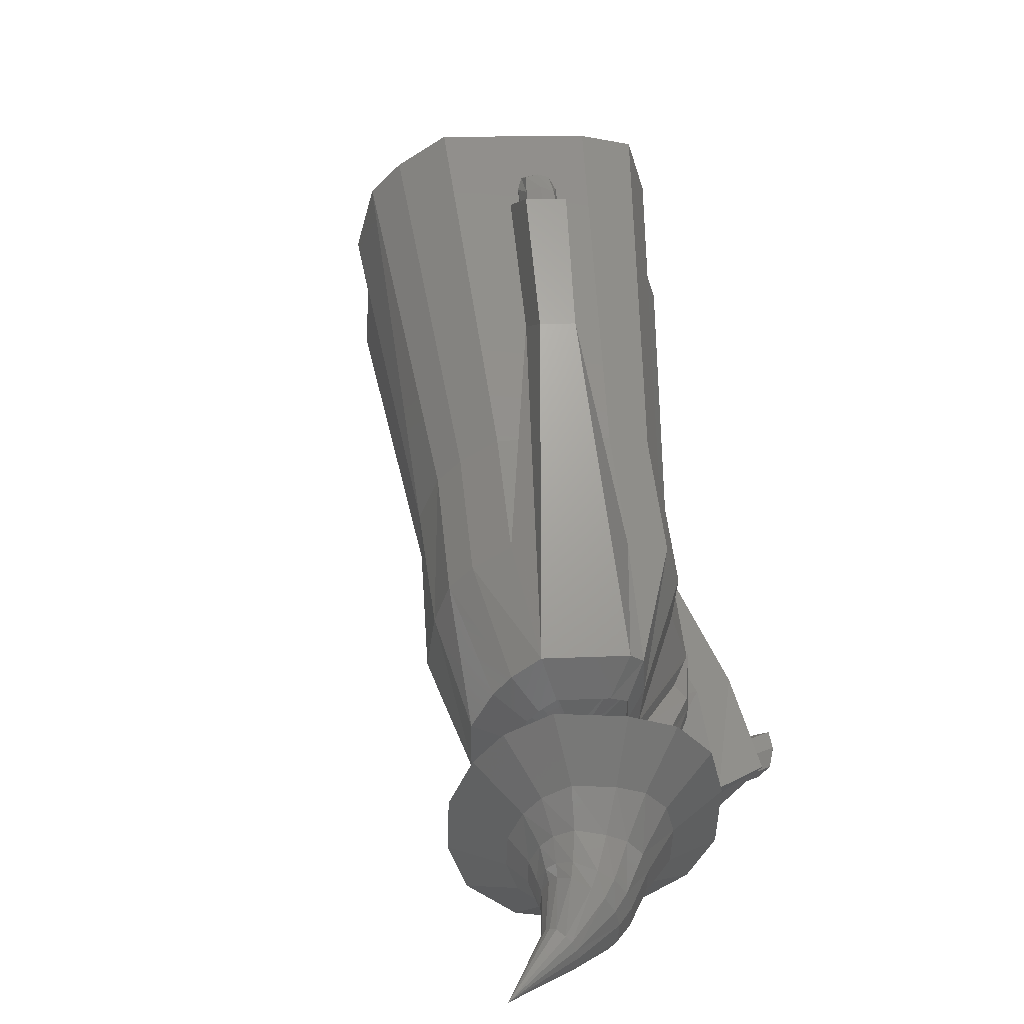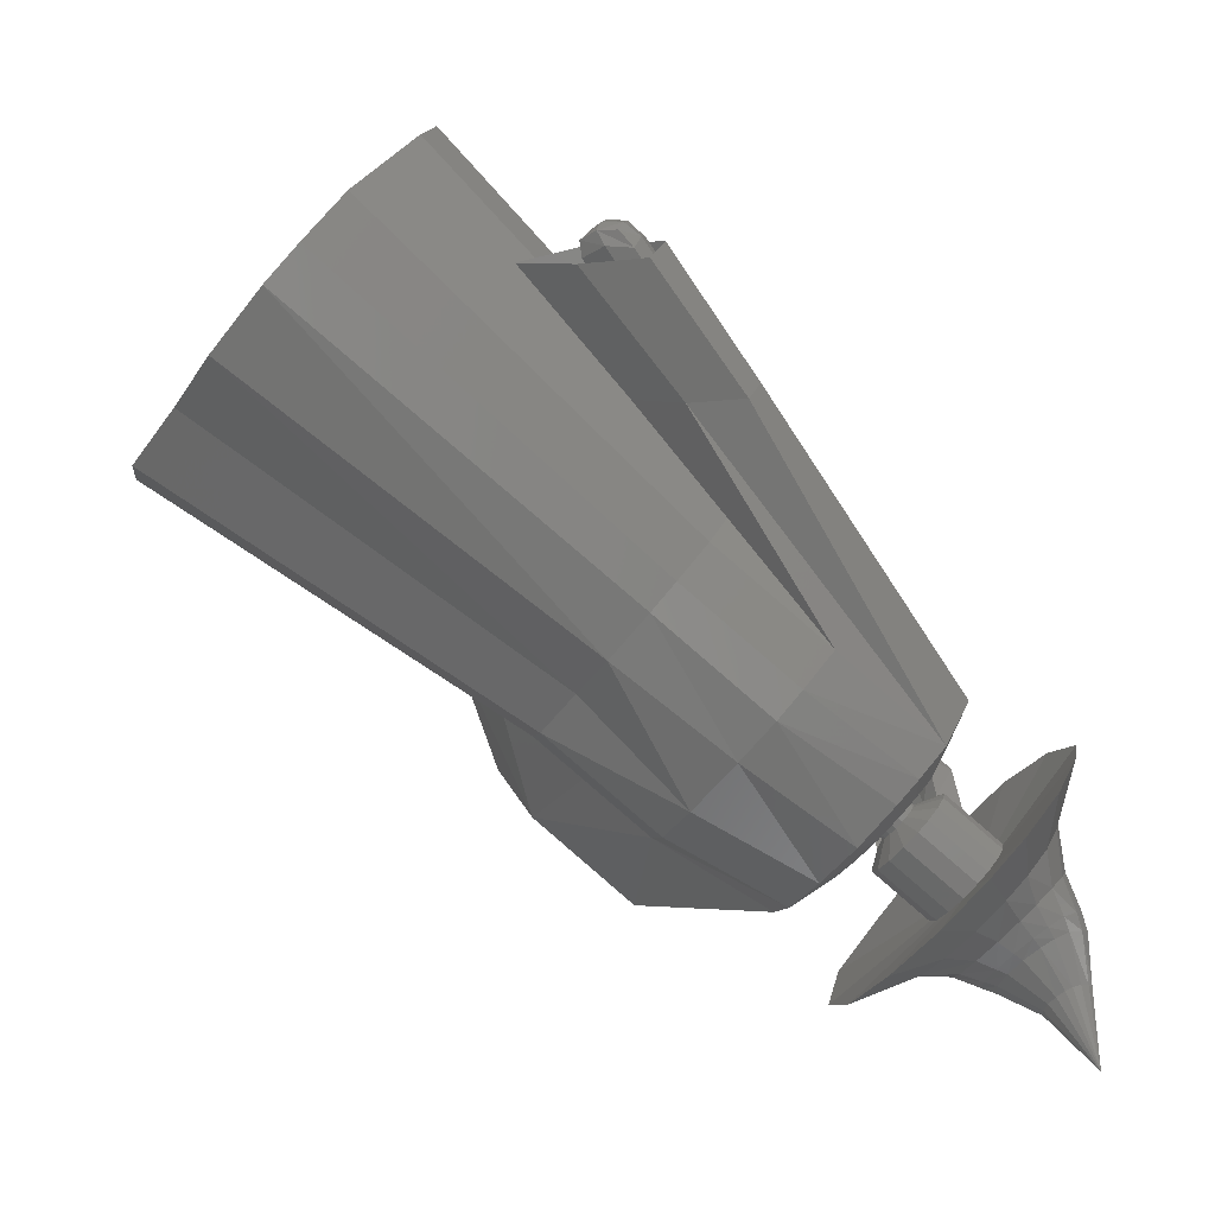
<metadata>
{"format":"stl","ext":"stl","renderer":"f3d","projection":"perspective","resolution":1024,"background":"white","views":[{"elev":11.8,"azim":119.1,"up":"+Y"},{"elev":27.7,"azim":55.8,"up":"+Y"}]}
</metadata>
<code>
# stl→obj: 368 verts, 732 faces
v 14.35 8.475 9.107
v 14.42 10.73 6.393
v 12.13 3.7 12.01
v 13.71 13.1 2.473
v 6.954 13.1 -6.793
v 4.15 12.36 -9.722
v 0.8303 8.475 -9.424
v -1.912 3.853 -7.423
v -6.551 -1.558 -7.036
v -7.398 -5.391 -3.42
v -6.121 -7.24 0.6347
v -5.577 -10.9 5.945
v -2.327 -9.992 9.263
v 0.922 -9.081 12.58
v 8.867 -0.7689 13.11
v 6.124 -5.391 15.11
v 32.19 -9.919 -9.75
v 32.14 -11.59 -7.74
v 30.89 -14.89 -5.339
v 28.08 -18.43 -4.775
v 26.04 -21.86 -3.293
v 22.19 -24.59 -5.167
v 23.03 -28.21 -9.989
v 17.38 -25.94 -10.08
v 16.98 -23.23 -14.02
v 16.03 -21.86 -17.02
v 16.66 -19.02 -19.7
v 20.09 -15.01 -19.98
v 22.12 -11.59 -21.47
v 24.58 -8.706 -21.69
v 26.66 -8.163 -19.52
v 31.67 -8.163 -12.65
v 29.16 -8.163 -16.09
v 39.02 -17.84 -12.76
v 39.07 -16.18 -14.77
v 38.55 -14.42 -17.67
v 37.76 -20.86 -10.74
v 35.46 -25 -8.709
v 32.93 -28.11 -8.314
v 29.07 -30.85 -10.19
v 15.09 -36.16 -9.533
v 11.66 -28.99 -9.305
v 15.5 -32.35 -15.4
v 24.26 -32.2 -15.1
v 23.86 -29.48 -19.04
v 22.91 -28.11 -22.04
v 23.54 -25.27 -24.72
v 26.97 -21.27 -25
v 29 -17.84 -26.49
v 31.46 -14.96 -26.71
v 33.54 -14.42 -24.54
v 23.65 -1.067 -12.09
v 43.72 -20.76 -22.97
v 43.92 -22.37 -20.69
v 42.76 -26.81 -16.75
v 43.71 -23.89 -19.08
v 28.17 0.0498 -13.18
v 40.58 -30.22 -15.48
v 38.13 -33.3 -15.01
v 21.11 -42.19 -14.32
v 35 -35.8 -16.18
v 6.637 -37.22 -11.96
v 2.073 -28.19 -11.01
v 21.17 -39.46 -18.8
v 6.969 -33.06 -18.06
v 31.3 -37.04 -19.7
v 31.59 -34.55 -22.41
v 31.74 -33.3 -23.76
v 32.93 -30.7 -25.37
v 35.46 -27.03 -26.47
v 37.33 -23.89 -27.83
v 39.14 -21.26 -28.63
v 26.07 0.0498 -16.05
v 40.02 -20.76 -28.04
v 29.54 0.7494 -18.07
v 17.29 7.285 -7.438
v 42.23 -25.11 -21.92
v 42.1 -24.13 -23.31
v 31.09 0.7494 -15.95
v 42.1 -26.04 -20.94
v 41.51 -27.82 -19.52
v 22.52 8.579 -8.701
v 40.19 -29.9 -18.75
v 38.69 -31.78 -18.45
v 36.78 -33.31 -19.17
v 11.65 -39.54 -22.34
v 11.67 -43.56 -17.71
v 3.746 -36.91 -13.52
v -1.575 -26.67 -12.05
v 4.011 -32.56 -19.67
v 34.53 -34.07 -21.32
v 34.52 -32.55 -23.22
v 34.4 -31.78 -24.33
v 35.13 -30.2 -25.31
v 36.67 -27.96 -25.99
v 37.81 -26.04 -26.82
v 38.92 -24.43 -27.3
v 39.85 -24.13 -26.4
v 24.11 9.39 -14.37
v 20.09 8.579 -12.04
v 25.91 9.39 -11.91
v 21.46 2.962 -10.49
v 41.66 -23.72 -22.99
v 39.4 -23.72 -26.08
v 41.78 -24.71 -21.6
v 41.65 -25.64 -20.61
v 41.07 -27.42 -19.19
v 39.74 -29.5 -18.42
v 25.84 5.72 -11.93
v 24.37 4.596 -11.19
v 38.24 -31.38 -18.13
v 36.33 -32.9 -18.84
v 34.08 -33.66 -20.99
v 7.863 -38.45 -24.52
v 7.939 -43.36 -19.87
v 12.09 -40.53 -15.98
v 11.5 -38.64 -14.16
v 8.766 -31.61 -12.75
v 11.7 -36.72 -17.15
v 12.36 -38.57 -19.22
v 34.07 -32.14 -22.89
v 33.96 -31.38 -24
v 34.68 -29.79 -24.99
v 36.23 -27.55 -25.66
v 37.36 -25.64 -26.49
v 38.47 -24.03 -26.98
v 26.52 6.078 -14.24
v 25.82 5.679 -15.02
v 24.14 5.72 -14.26
v 23.01 4.596 -13.06
v 27.05 5.679 -13.32
v 23.77 3.858 -12.18
v 39.43 -27.48 -22.7
v 39.32 -27.25 -23.13
v 38.95 -27.3 -23.66
v 39.39 -27.78 -22.37
v 39.21 -28.26 -22.02
v 38.86 -28.82 -21.8
v 38.43 -29.34 -21.75
v 22.23 8.752 -9.276
v 23.7 9.876 -10.02
v 37.9 -29.75 -21.97
v 37.38 -29.9 -22.49
v 15.74 -40.04 -18.82
v 15.5 -41.1 -17.81
v 15.68 -41.75 -16.04
v 11.54 -40.72 -16.58
v 12.27 -41.8 -17.49
v 10.94 -39.23 -16.2
v 12.45 -37.75 -15.29
v 11.5 -39.47 -20
v 10.93 -38.18 -19.25
v 10.81 -38.88 -17.65
v 12.33 -40.3 -19.94
v 37.26 -29.61 -23.01
v 37.22 -29.33 -23.43
v 37.37 -28.88 -23.78
v 37.73 -28.26 -24
v 38.62 -27.43 -23.97
v 38.16 -27.77 -24.09
v 24.91 9.835 -11.41
v 24.37 10.23 -12.33
v 23.67 9.835 -13.11
v 22 9.876 -12.35
v 20.86 8.752 -11.15
v 21.62 8.014 -10.27
v 39.95 -27.82 -23.58
v 39.57 -27.86 -24.11
v 40.05 -28.04 -23.15
v 40.01 -28.35 -22.83
v 39.24 -28 -24.42
v 39.83 -28.83 -22.47
v 39.48 -29.39 -22.25
v 39.05 -29.91 -22.2
v 38.52 -30.31 -22.42
v 21.94 9.86 -9.286
v 22.97 10.72 -9.881
v 38 -30.46 -22.94
v 37.88 -30.18 -23.46
v 12.39 -41.33 -18.84
v 8.892 -40.64 -18.03
v 9.49 -41.6 -18.91
v 8.331 -39.27 -17.81
v 9.775 -39.26 -21.18
v 8.504 -37.5 -20.56
v 8.283 -38.07 -19.07
v 9.548 -40.18 -21.21
v 9.658 -41.21 -20.17
v 37.84 -29.89 -23.88
v 37.99 -29.44 -24.23
v 38.35 -28.83 -24.45
v 38.78 -28.34 -24.54
v 23.96 10.86 -10.87
v 23.51 11.07 -11.58
v 22.96 10.86 -12.24
v 21.74 10.72 -11.57
v 21.35 9.629 -9.973
v 20.87 9.86 -10.76
v 41 -26.9 -25.46
v 41.87 -26.79 -24.25
v 42.11 -27.31 -23.26
v 42.02 -28.01 -22.51
v 40.26 -27.2 -26.19
v 41.61 -29.12 -21.69
v 40.8 -30.41 -21.19
v 39.8 -31.61 -21.07
v 38.59 -32.54 -21.57
v 22.28 10.86 -10.65
v 37.4 -32.88 -22.77
v 36.81 -32.39 -23.51
v 7.036 -40.15 -19.45
v 6.474 -38.78 -19.22
v 7.801 -40.72 -21.59
v 7.633 -41.11 -20.32
v 6.426 -37.58 -20.49
v 6.647 -37.01 -21.98
v 7.181 -38.14 -22.63
v 7.691 -39.69 -22.63
v 37.36 -30.53 -25.74
v 37.02 -31.57 -24.94
v 38.2 -29.12 -26.25
v 39.19 -27.99 -26.45
v 45.27 -29.89 -26.73
v 44.4 -29.99 -27.94
v 43.66 -30.3 -28.67
v 45.52 -30.41 -25.74
v 45.42 -31.11 -24.99
v 45.01 -32.21 -24.18
v 42.59 -31.09 -28.94
v 40.89 -29.54 -27.69
v 44.21 -33.5 -23.67
v 43.2 -34.71 -23.55
v 41.99 -35.63 -24.05
v 39.09 -34.42 -24.01
v 40.8 -35.98 -25.26
v 38.59 -33.84 -24.91
v 34.69 -30.64 -26.43
v 33.94 -31.42 -24.81
v 4.899 -39.59 -21.07
v 4.338 -38.22 -20.85
v 4.314 -37.62 -21.48
v 5.665 -40.16 -23.21
v 5.61 -39.64 -23.73
v 5.497 -40.55 -21.95
v 4.29 -37.01 -22.11
v 4.511 -36.45 -23.6
v 5.045 -37.58 -24.26
v 5.555 -39.12 -24.25
v 35.6 -28.57 -27.38
v 34.89 -29.7 -26.96
v 36.84 -26.69 -27.58
v 37.31 -27.81 -29.34
v 47 -22.87 -31.36
v 49.96 -22.51 -27.25
v 50.79 -24.26 -23.89
v 44.48 -23.89 -33.83
v 50.48 -26.65 -21.34
v 49.08 -30.39 -18.58
v 36.23 -29.8 -29.05
v 39.58 -30.8 -27.87
v 41.6 -32.21 -28.73
v 37.5 -30.4 -34.05
v 40.87 -26.58 -34.74
v 46.34 -34.78 -16.86
v 42.94 -38.86 -16.45
v 38.82 -42.01 -18.17
v 34.79 -43.17 -22.25
v 40.53 -35.32 -26.46
v 35.1 -32.43 -27.22
v 40.42 -34.66 -27.42
v 38.71 -33.11 -26.17
v 29.85 -27.52 -26.44
v 30.03 -28.04 -26.06
v 4.204 -39.15 -22.72
v 4.165 -38.59 -23.3
v 4.125 -38.03 -23.87
v 30.49 -26.08 -27.1
v 29.99 -26.86 -26.8
v 31.21 -25.21 -27.28
v 31.58 -25.92 -28.49
v 30.93 -26.94 -28.27
v 46.79 -28.03 -30.39
v 45.27 -28.65 -31.88
v 48.58 -27.81 -27.91
v 49.07 -28.87 -25.88
v 43.09 -30.27 -32.43
v 48.88 -30.31 -24.34
v 48.04 -32.57 -22.68
v 46.39 -35.22 -21.65
v 30.38 -27.61 -28.01
v 35.44 -30.77 -28.69
v 38.67 -32.07 -27.51
v 40.76 -33.63 -28.22
v 34.66 -35.2 -32.32
v 41.06 -32.58 -32.01
v 44.34 -37.68 -21.4
v 39.42 -40.28 -24.9
v 41.85 -39.58 -22.43
v 38.86 -38.93 -27.35
v 33.85 -40.94 -26.32
v 30.42 -28.79 -27.27
v 35.25 -31.72 -28.16
v 33.49 -38.71 -29.59
v 25.23 -24.4 -25.59
v 47.88 -31.12 -30.22
v 46.95 -31.69 -31.36
v 45.51 -32.94 -31.84
v 48.93 -30.79 -28.35
v 49.14 -31.43 -26.83
v 48.93 -32.38 -25.69
v 48.27 -33.93 -24.47
v 47.11 -35.82 -23.74
v 30.24 -28.28 -27.65
v 39.34 -35.47 -30.97
v 38.64 -37.59 -29.32
v 44.12 -34.63 -31.59
v 45.72 -37.62 -23.61
v 42.63 -39.81 -26.33
v 44.12 -39.11 -24.44
v 42.39 -38.99 -28.17
v 42.36 -38.14 -29.64
v 48.84 -33.82 -31.33
v 49.36 -33.18 -30.34
v 47.86 -34.99 -31.81
v 49.86 -32.66 -28.72
v 49.81 -33.02 -27.41
v 49.51 -33.7 -26.44
v 48.88 -34.9 -25.42
v 47.94 -36.45 -24.83
v 42.92 -36.69 -30.85
v 46.81 -36.44 -31.66
v 46.93 -38.01 -24.75
v 45.88 -39.42 -25.52
v 45.05 -40.27 -27.18
v 45.12 -39.8 -28.76
v 45.29 -39.25 -30.03
v 49.04 -35.95 -31.55
v 49.79 -34.85 -31.12
v 50.1 -34.21 -30.26
v 50.33 -33.64 -28.85
v 50.16 -33.88 -27.71
v 49.82 -34.43 -26.87
v 49.2 -35.45 -25.97
v 48.4 -36.81 -25.45
v 45.86 -38.14 -31.05
v 48.18 -37.26 -31.43
v 47.57 -38.21 -25.39
v 46.81 -39.53 -26.05
v 46.32 -40.42 -27.5
v 46.54 -40.09 -28.89
v 46.8 -39.68 -29.99
v 51.63 -38.09 -30.02
v 51.95 -37.48 -29.79
v 52.03 -37.11 -29.35
v 52.04 -36.75 -28.64
v 51.88 -36.84 -28.06
v 51.66 -37.1 -27.62
v 51.32 -37.6 -27.16
v 50.91 -38.3 -26.9
v 47.36 -38.74 -30.88
v 51.22 -38.78 -29.96
v 50.52 -39.05 -26.86
v 50.22 -39.77 -27.2
v 50.09 -40.3 -27.95
v 50.29 -40.18 -28.65
v 50.49 -40.01 -29.22
v 55.99 -40.78 -27.18
v 50.8 -39.55 -29.68
f 1 2 3
f 3 2 4
f 3 4 5
f 3 5 6
f 3 6 7
f 3 7 8
f 3 8 9
f 3 9 10
f 3 10 11
f 3 11 12
f 3 12 13
f 3 13 14
f 15 14 16
f 3 14 15
f 1 17 2
f 1 18 17
f 1 19 18
f 3 19 1
f 3 20 19
f 3 15 20
f 16 21 20
f 15 16 20
f 16 14 21
f 21 14 22
f 14 23 22
f 14 13 23
f 13 12 23
f 23 12 24
f 24 12 25
f 12 11 25
f 25 11 26
f 11 10 26
f 26 10 9
f 26 9 27
f 28 27 9
f 28 9 8
f 8 7 28
f 28 7 29
f 29 7 6
f 30 29 6
f 5 30 6
f 31 30 5
f 32 33 4
f 4 33 31
f 4 31 5
f 2 32 4
f 2 17 32
f 18 34 35
f 17 18 35
f 17 35 36
f 32 17 36
f 37 34 18
f 19 37 18
f 19 38 37
f 19 20 38
f 38 20 21
f 38 21 39
f 21 22 40
f 39 21 40
f 22 23 40
f 40 23 41
f 23 42 41
f 23 43 42
f 23 44 43
f 23 24 44
f 25 45 24
f 24 45 44
f 26 46 25
f 25 46 45
f 27 47 26
f 26 47 46
f 48 47 28
f 28 47 27
f 29 49 28
f 28 49 48
f 50 49 30
f 30 49 29
f 51 50 31
f 31 50 30
f 33 51 31
f 33 52 51
f 36 52 33
f 32 36 33
f 35 53 36
f 35 54 53
f 34 54 35
f 34 55 56
f 37 55 34
f 34 56 54
f 36 57 52
f 36 53 57
f 37 58 55
f 38 58 37
f 38 39 58
f 39 40 59
f 39 59 58
f 40 60 61
f 40 41 60
f 59 40 61
f 41 62 60
f 41 63 62
f 41 42 63
f 42 43 63
f 64 65 43
f 44 64 43
f 43 65 63
f 66 64 44
f 66 44 67
f 44 45 67
f 67 45 68
f 68 45 46
f 68 46 47
f 68 47 69
f 70 69 47
f 70 47 48
f 48 49 70
f 70 49 71
f 71 49 50
f 72 71 50
f 51 72 50
f 52 73 51
f 74 72 51
f 75 74 51
f 75 51 73
f 57 76 52
f 76 73 52
f 53 77 78
f 54 77 53
f 53 79 57
f 53 74 75
f 79 53 75
f 53 78 74
f 54 80 77
f 56 80 54
f 55 80 56
f 55 58 81
f 55 81 80
f 82 57 79
f 82 76 57
f 58 83 81
f 58 84 83
f 58 59 84
f 59 85 84
f 59 61 85
f 61 66 85
f 61 60 66
f 60 86 64
f 60 87 86
f 60 62 87
f 66 60 64
f 62 88 87
f 62 89 88
f 62 63 89
f 63 65 89
f 64 86 65
f 65 86 90
f 65 90 89
f 91 66 67
f 85 66 91
f 92 67 68
f 91 67 92
f 93 68 94
f 94 68 69
f 92 68 93
f 94 69 70
f 70 71 95
f 95 71 96
f 95 94 70
f 97 96 71
f 97 71 72
f 98 97 72
f 98 72 74
f 75 73 99
f 99 73 100
f 76 100 73
f 78 98 74
f 101 79 75
f 99 101 75
f 76 102 100
f 82 102 76
f 103 104 98
f 78 103 98
f 103 78 105
f 105 78 77
f 105 77 106
f 106 77 80
f 82 79 101
f 106 80 107
f 107 80 81
f 81 83 107
f 107 83 108
f 82 109 110
f 82 101 109
f 82 110 102
f 83 84 108
f 108 84 111
f 84 85 111
f 111 85 112
f 85 91 112
f 112 91 113
f 86 114 90
f 87 114 86
f 87 115 114
f 87 88 115
f 116 115 88
f 117 116 88
f 117 88 89
f 117 89 118
f 118 89 119
f 119 89 90
f 119 90 120
f 120 90 114
f 113 91 92
f 121 113 92
f 121 92 93
f 122 121 93
f 122 93 94
f 123 122 94
f 124 123 94
f 95 124 94
f 124 95 96
f 125 124 96
f 126 125 96
f 97 126 96
f 104 126 97
f 98 104 97
f 127 99 128
f 128 99 129
f 129 99 100
f 101 99 127
f 130 129 100
f 102 130 100
f 101 127 131
f 101 131 109
f 102 132 130
f 110 132 102
f 103 133 134
f 105 133 103
f 103 134 104
f 135 126 104
f 134 135 104
f 105 136 133
f 106 136 105
f 107 136 106
f 107 108 137
f 107 137 136
f 108 138 137
f 108 139 138
f 108 111 139
f 140 110 109
f 140 132 110
f 141 109 131
f 141 140 109
f 111 142 139
f 111 112 142
f 112 113 142
f 143 113 121
f 142 113 143
f 144 120 114
f 145 144 114
f 145 114 115
f 146 145 115
f 146 115 116
f 117 147 116
f 146 116 148
f 116 147 148
f 117 149 147
f 117 150 149
f 117 118 150
f 150 118 119
f 119 151 152
f 119 120 151
f 150 119 153
f 119 152 153
f 120 154 151
f 144 154 120
f 155 121 122
f 143 121 155
f 156 122 157
f 157 122 123
f 155 122 156
f 157 123 124
f 158 124 125
f 158 157 124
f 159 160 125
f 159 125 126
f 160 158 125
f 135 159 126
f 161 131 127
f 161 127 162
f 162 127 128
f 163 128 129
f 162 128 163
f 163 129 164
f 130 164 129
f 165 164 130
f 166 165 130
f 166 130 132
f 141 131 161
f 140 166 132
f 167 168 134
f 134 168 135
f 133 169 167
f 134 133 167
f 136 170 169
f 133 136 169
f 168 171 135
f 135 171 159
f 137 172 170
f 136 137 170
f 137 138 173
f 172 137 173
f 138 139 174
f 173 138 174
f 139 142 175
f 174 139 175
f 140 176 166
f 141 176 140
f 141 177 176
f 141 161 177
f 142 143 178
f 175 142 178
f 155 179 143
f 143 179 178
f 144 180 154
f 145 180 144
f 145 148 180
f 146 148 145
f 147 149 181
f 147 182 148
f 147 181 182
f 148 182 180
f 149 183 181
f 149 153 183
f 150 153 149
f 152 184 185
f 152 151 184
f 153 152 186
f 152 185 186
f 151 187 184
f 154 187 151
f 153 186 183
f 154 188 187
f 180 188 154
f 156 189 155
f 155 189 179
f 157 190 156
f 156 190 189
f 191 190 158
f 158 190 157
f 192 191 160
f 160 191 158
f 171 192 159
f 159 192 160
f 161 162 193
f 177 161 193
f 194 162 163
f 193 162 194
f 194 163 195
f 195 163 164
f 196 164 165
f 195 164 196
f 197 198 165
f 197 165 166
f 198 196 165
f 176 197 166
f 168 199 171
f 200 199 168
f 200 168 167
f 201 200 167
f 201 167 169
f 202 201 169
f 202 169 170
f 202 170 172
f 199 203 171
f 171 203 192
f 204 172 173
f 204 202 172
f 204 173 205
f 205 173 206
f 206 173 174
f 206 174 207
f 207 174 175
f 207 175 178
f 176 208 197
f 177 208 176
f 177 194 208
f 177 193 194
f 178 179 209
f 207 178 209
f 179 189 210
f 209 179 210
f 180 182 188
f 181 211 182
f 181 212 211
f 181 183 212
f 182 213 188
f 182 214 213
f 182 211 214
f 183 215 212
f 183 186 215
f 186 185 216
f 184 216 185
f 184 217 216
f 184 187 217
f 186 216 215
f 187 218 217
f 188 218 187
f 188 213 218
f 189 219 220
f 189 190 219
f 189 220 210
f 191 219 190
f 192 221 191
f 191 221 219
f 192 203 222
f 192 222 221
f 208 194 195
f 208 195 196
f 208 196 198
f 197 208 198
f 223 224 200
f 200 224 199
f 224 225 199
f 199 225 203
f 201 226 223
f 200 201 223
f 202 227 226
f 201 202 226
f 204 228 227
f 202 204 227
f 225 229 203
f 203 229 230
f 203 230 222
f 204 205 231
f 228 204 231
f 205 206 232
f 231 205 232
f 206 207 233
f 232 206 233
f 207 209 234
f 233 207 235
f 235 207 234
f 209 236 234
f 209 210 236
f 210 237 238
f 210 220 237
f 210 238 236
f 211 239 214
f 211 240 239
f 211 212 240
f 212 241 240
f 212 215 241
f 213 242 243
f 214 244 242
f 213 214 242
f 213 243 218
f 214 239 244
f 215 245 241
f 215 246 245
f 215 216 246
f 216 217 246
f 217 247 246
f 218 247 217
f 218 243 248
f 218 248 247
f 220 219 237
f 219 249 250
f 221 249 219
f 219 250 237
f 221 251 249
f 222 251 221
f 222 252 251
f 222 230 252
f 224 253 225
f 254 253 224
f 254 224 223
f 255 254 223
f 255 223 226
f 225 256 229
f 225 253 256
f 257 255 226
f 257 226 227
f 257 227 228
f 258 257 228
f 258 228 231
f 230 259 252
f 230 260 259
f 230 261 260
f 230 229 261
f 229 262 261
f 229 263 262
f 229 256 263
f 258 231 264
f 264 231 265
f 265 231 232
f 265 232 266
f 266 232 233
f 266 233 235
f 266 235 267
f 235 268 267
f 234 268 235
f 234 236 268
f 236 238 269
f 236 270 268
f 236 271 270
f 236 269 271
f 238 272 273
f 238 237 272
f 238 273 269
f 237 250 272
f 239 240 274
f 239 274 244
f 240 241 274
f 241 275 274
f 241 245 275
f 242 275 243
f 243 276 248
f 243 275 276
f 242 274 275
f 244 274 242
f 245 246 276
f 245 276 275
f 246 247 276
f 248 276 247
f 250 277 278
f 249 277 250
f 250 278 272
f 249 279 277
f 251 279 249
f 251 280 279
f 251 252 280
f 252 281 280
f 252 259 281
f 254 282 253
f 253 283 256
f 282 283 253
f 254 284 282
f 255 284 254
f 257 285 255
f 255 285 284
f 286 263 256
f 283 286 256
f 257 287 285
f 257 288 287
f 258 288 257
f 258 289 288
f 258 264 289
f 259 290 281
f 259 291 290
f 260 291 259
f 260 292 291
f 261 292 260
f 261 293 292
f 261 294 293
f 261 262 294
f 295 294 262
f 286 295 262
f 286 262 263
f 264 265 289
f 265 296 289
f 265 266 296
f 266 297 298
f 266 267 297
f 296 266 298
f 297 267 299
f 267 300 299
f 267 268 300
f 268 270 300
f 269 273 301
f 271 269 302
f 269 301 302
f 270 303 300
f 270 294 303
f 270 293 294
f 270 292 293
f 271 292 270
f 271 291 292
f 271 302 291
f 273 272 304
f 273 304 301
f 272 278 304
f 277 304 278
f 279 304 277
f 279 280 304
f 280 281 304
f 281 290 304
f 284 305 282
f 282 306 283
f 305 306 282
f 307 286 283
f 306 307 283
f 284 308 305
f 285 308 284
f 287 309 285
f 285 309 308
f 307 295 286
f 287 310 309
f 287 311 310
f 288 311 287
f 288 312 311
f 288 289 312
f 289 296 312
f 313 304 290
f 302 313 290
f 302 290 291
f 295 314 294
f 315 303 294
f 315 294 314
f 316 314 295
f 307 316 295
f 296 317 312
f 296 298 317
f 298 318 319
f 298 297 318
f 317 298 319
f 318 297 320
f 297 299 320
f 320 299 321
f 321 299 315
f 299 300 315
f 315 300 303
f 302 301 313
f 301 304 313
f 305 322 306
f 323 322 305
f 308 323 305
f 324 307 306
f 322 324 306
f 324 316 307
f 325 323 308
f 309 325 308
f 309 326 325
f 310 326 309
f 310 327 326
f 328 327 310
f 311 328 310
f 311 329 328
f 311 312 329
f 312 317 329
f 316 330 314
f 321 315 314
f 321 314 330
f 331 330 316
f 324 331 316
f 329 317 332
f 317 319 332
f 332 319 333
f 333 319 334
f 319 318 334
f 334 318 335
f 318 320 335
f 335 320 336
f 336 320 321
f 336 321 330
f 322 337 324
f 338 337 322
f 323 338 322
f 325 339 323
f 339 338 323
f 337 331 324
f 340 339 325
f 326 340 325
f 327 341 326
f 326 341 340
f 327 342 341
f 343 342 327
f 328 343 327
f 328 344 343
f 328 329 344
f 329 332 344
f 336 330 345
f 331 345 330
f 346 345 331
f 337 346 331
f 344 332 347
f 332 333 347
f 348 333 349
f 333 334 349
f 347 333 348
f 349 334 350
f 334 335 350
f 350 335 351
f 335 336 351
f 351 336 345
f 352 346 337
f 352 337 338
f 353 352 338
f 353 338 339
f 354 339 340
f 354 353 339
f 355 354 340
f 355 340 341
f 356 341 342
f 356 355 341
f 357 356 342
f 358 357 342
f 358 342 343
f 358 343 359
f 359 343 344
f 359 344 347
f 346 360 345
f 351 345 360
f 361 360 346
f 352 361 346
f 359 347 362
f 362 347 348
f 363 348 364
f 364 348 349
f 362 348 363
f 364 349 365
f 365 349 350
f 365 350 366
f 366 350 351
f 366 351 360
f 367 361 352
f 367 352 353
f 367 353 354
f 367 354 355
f 367 355 356
f 367 356 357
f 367 357 358
f 367 358 359
f 367 359 362
f 361 368 360
f 366 360 368
f 367 368 361
f 367 362 363
f 367 363 364
f 367 364 365
f 367 365 366
f 367 366 368

</code>
